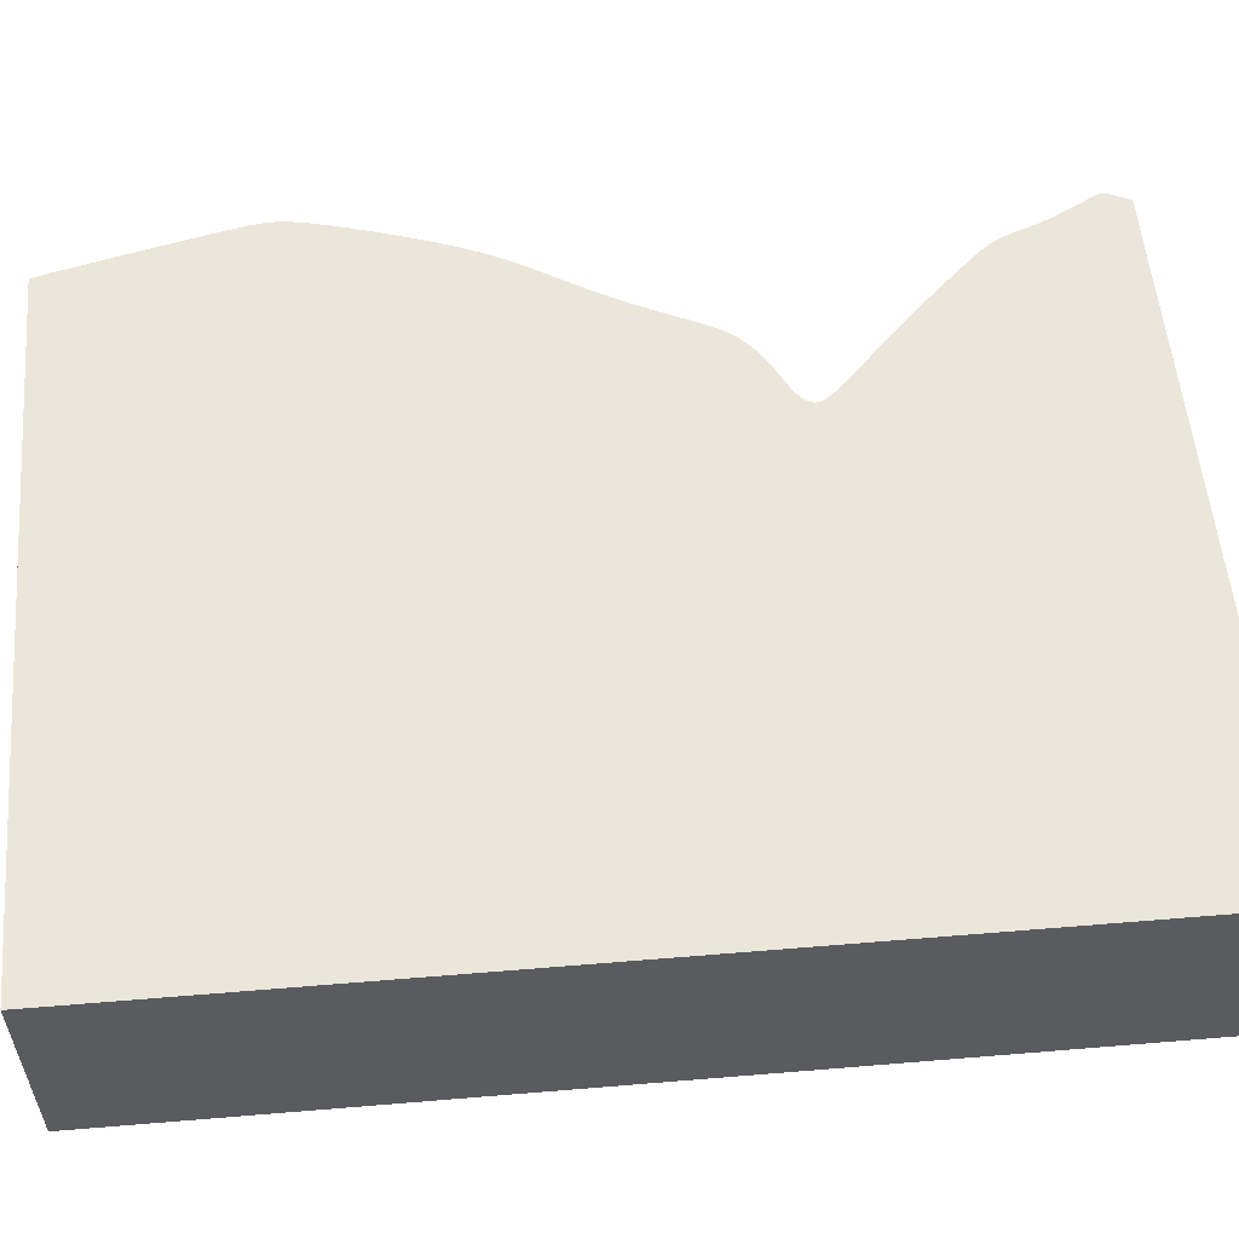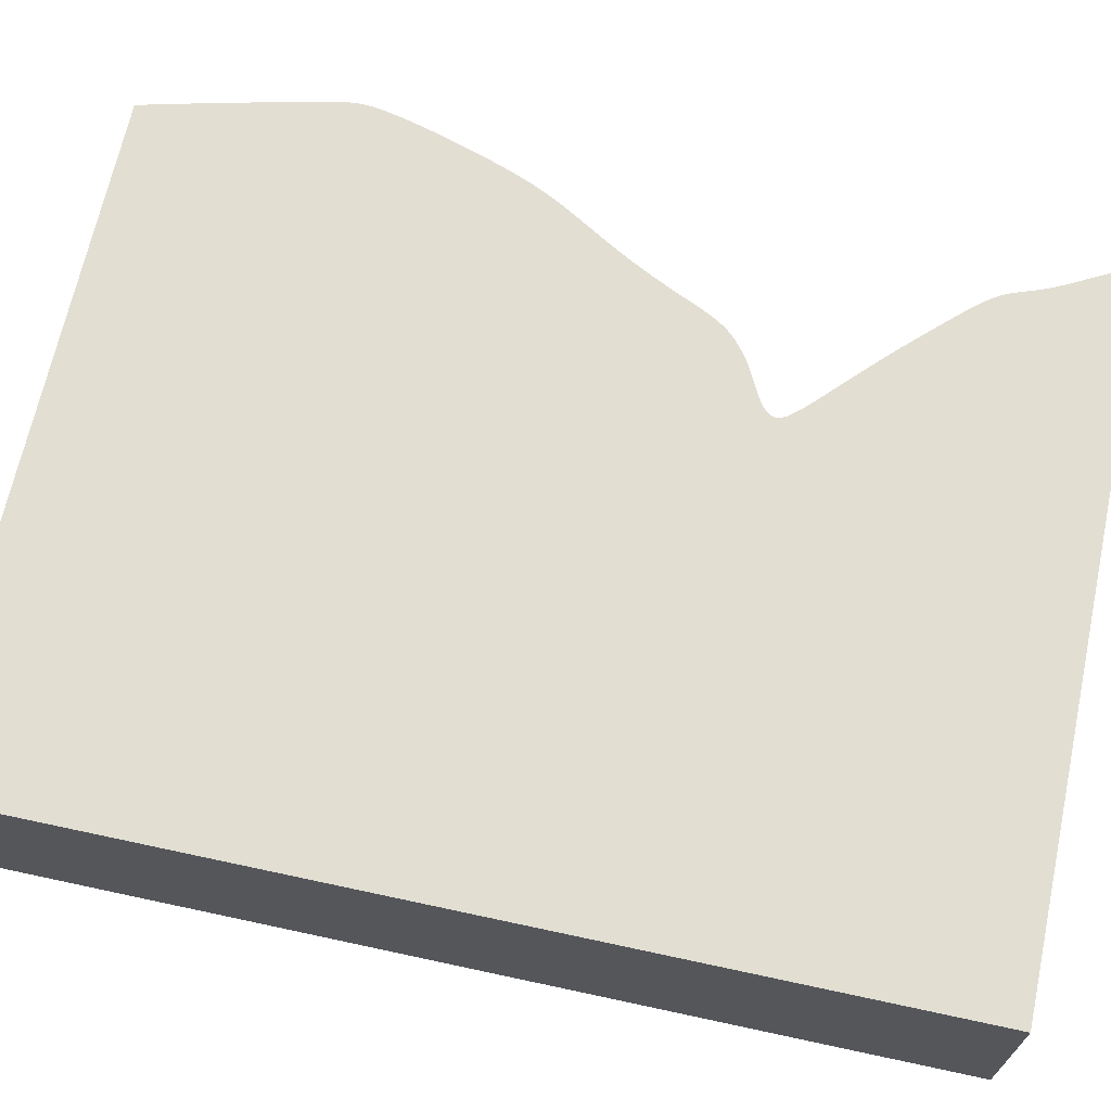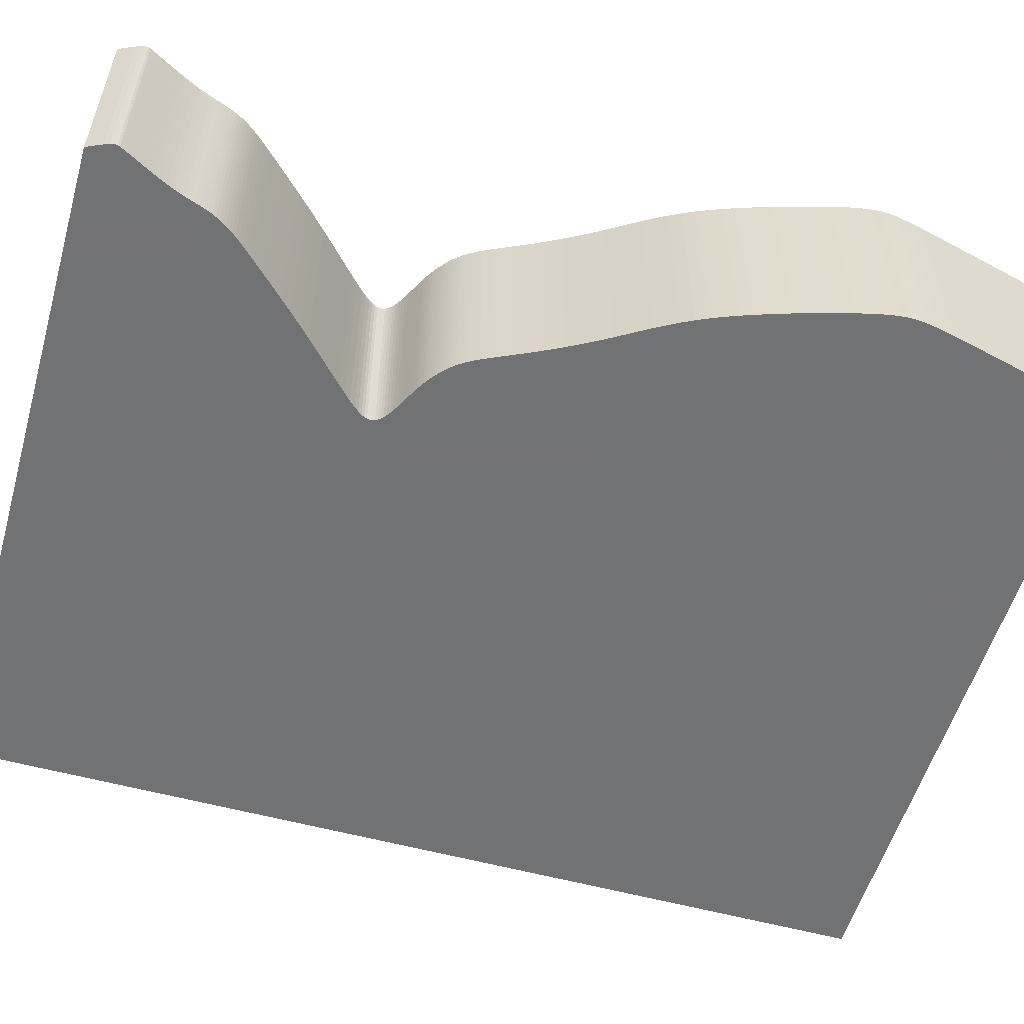
<metadata>
{"format":"obj","ext":"obj","renderer":"f3d","projection":"perspective","resolution":1024,"background":"white","views":[{"elev":55.6,"azim":85.0,"up":"+Z"},{"elev":68.0,"azim":102.2,"up":"+Z"},{"elev":-55.6,"azim":-106.1,"up":"+Z"}]}
</metadata>
<code>
v 0.03066 0.007569 0
v 0.03005 0.006233 0
v 0.02961 0.00524 0
v 0.02935 0.004532 0
v 0.02923 0.004025 0
v 0.02925 0.003639 0
v 0.02937 0.003297 0
v 0.02955 0.002929 0
v 0.02979 0.002487 0
v 0.03006 0.001971 0
v 0.03038 0.001379 0
v 0.03074 0.0007135 0
v 0.03114 -2.531e-05 0
v 0.03157 -0.000824 0
v 0.03201 -0.001658 0
v 0.03244 -0.002506 0
v 0.03285 -0.003359 0
v 0.03325 -0.004226 0
v 0.0336 -0.005049 0
v 0.0339 -0.005824 0
v 0.03416 -0.00655 0
v 0.03439 -0.007231 0
v 0.03461 -0.00787 0
v 0.03484 -0.008474 0
v 0.03508 -0.009047 0
v 0.03532 -0.009593 0
v 0.03558 -0.01012 0
v 0.03586 -0.01062 0
v 0.03617 -0.0111 0
v 0.03649 -0.01158 0
v 0.03683 -0.01206 0
v 0.0372 -0.01254 0
v 0.03761 -0.01304 0
v 0.03809 -0.01359 0
v 0.03865 -0.01421 0
v 0.03932 -0.01493 0
v 0.04011 -0.01577 0
v 0.04106 -0.01677 0
v 0.04217 -0.01793 0
v 0.04344 -0.01926 0
v 0.04484 -0.0207 0
v 0.04635 -0.02223 0
v 0.04793 -0.02381 0
v 0.04954 -0.02539 0
v 0.05114 -0.02692 0
v 0.05268 -0.02838 0
v 0.0541 -0.02973 0
v 0.05538 -0.03094 0
v 0.05646 -0.03199 0
v 0.05735 -0.03288 0
v 0.05804 -0.03363 0
v 0.05858 -0.03426 0
v 0.05896 -0.03479 0
v 0.05922 -0.03526 0
v 0.05937 -0.03567 0
v 0.05942 -0.03605 0
v 0.05939 -0.0364 0
v 0.05928 -0.03675 0
v 0.05911 -0.03709 0
v 0.05886 -0.03742 0
v 0.05854 -0.03774 0
v 0.05814 -0.03806 0
v 0.05769 -0.03838 0
v 0.05717 -0.0387 0
v 0.05659 -0.03902 0
v 0.05598 -0.03935 0
v 0.05534 -0.03967 0
v 0.0547 -0.03999 0
v 0.05409 -0.0403 0
v 0.05352 -0.0406 0
v 0.05298 -0.04089 0
v 0.05249 -0.04117 0
v 0.05204 -0.04144 0
v 0.05164 -0.04171 0
v 0.05126 -0.04197 0
v 0.05091 -0.04224 0
v 0.05057 -0.0425 0
v 0.05025 -0.04275 0
v 0.04994 -0.04301 0
v 0.04964 -0.04327 0
v 0.04936 -0.04353 0
v 0.04909 -0.0438 0
v 0.04882 -0.04407 0
v 0.04857 -0.04435 0
v 0.04832 -0.04464 0
v 0.04808 -0.04494 0
v 0.04785 -0.04525 0
v 0.04761 -0.04559 0
v 0.04738 -0.04594 0
v 0.04715 -0.04631 0
v 0.04692 -0.04671 0
v 0.04669 -0.04714 0
v 0.04644 -0.04761 0
v 0.04618 -0.04812 0
v 0.04591 -0.04869 0
v 0.04562 -0.04931 0
v 0.0453 -0.04999 0
v 0.04496 -0.05074 0
v 0.04458 -0.05155 0
v 0.04417 -0.05244 0
v 0.04373 -0.05339 0
v 0.04323 -0.05442 0
v 0.0427 -0.05551 0
v 0.04212 -0.05666 0
v 0.04149 -0.05788 0
v 0.04081 -0.05915 0
v 0.04008 -0.06048 0
v 0.0393 -0.06186 0
v 0.03846 -0.06329 0
v 0.03757 -0.06476 0
v 0.03665 -0.06626 0
v 0.03572 -0.06782 0
v 0.0348 -0.06942 0
v 0.0339 -0.07107 0
v 0.03304 -0.07277 0
v 0.03224 -0.07452 0
v 0.03149 -0.07629 0
v 0.0308 -0.07807 0
v 0.03016 -0.07983 0
v 0.02958 -0.08153 0
v 0.02903 -0.08316 0
v 0.02853 -0.08472 0
v 0.02807 -0.08621 0
v 0.02765 -0.08762 0
v 0.02726 -0.08894 0
v 0.0269 -0.09018 0
v 0.02658 -0.09135 0
v 0.0263 -0.09243 0
v 0.02604 -0.09343 0
v 0.02581 -0.09436 0
v 0.02562 -0.09522 0
v 0.02544 -0.09601 0
v 0.0253 -0.09676 0
v 0.02519 -0.09745 0
v 0.0251 -0.09812 0
v 0.02504 -0.09875 0
v 0.025 -0.09938 0
v 0.025 -0.1 0
v 0.02502 -0.1006 0
v 0.02508 -0.1013 0
v 0.02517 -0.102 0
v 0.02529 -0.1028 0
v 0.02546 -0.1037 0
v 0.02567 -0.1047 0
v 0.02592 -0.1058 0
v 0.02623 -0.1072 0
v 0.02658 -0.1087 0
v 0.027 -0.1105 0
v 0.02747 -0.1126 0
v 0.02802 -0.1149 0
v 0.02862 -0.1174 0
v 0.0293 -0.1203 0
v 0.03005 -0.1234 0
v 0.03085 -0.1266 0
v 0.03169 -0.13 0
v 0.1317 -0.13 0
v 0.1317 0.007569 0
v 0.03066 0.007569 0.03
v 0.03005 0.006233 0.03
v 0.02961 0.00524 0.03
v 0.02935 0.004532 0.03
v 0.02923 0.004025 0.03
v 0.02925 0.003639 0.03
v 0.02937 0.003297 0.03
v 0.02955 0.002929 0.03
v 0.02979 0.002487 0.03
v 0.03006 0.001971 0.03
v 0.03038 0.001379 0.03
v 0.03074 0.0007135 0.03
v 0.03114 -2.531e-05 0.03
v 0.03157 -0.000824 0.03
v 0.03201 -0.001658 0.03
v 0.03244 -0.002506 0.03
v 0.03285 -0.003359 0.03
v 0.03325 -0.004226 0.03
v 0.0336 -0.005049 0.03
v 0.0339 -0.005824 0.03
v 0.03416 -0.00655 0.03
v 0.03439 -0.007231 0.03
v 0.03461 -0.00787 0.03
v 0.03484 -0.008474 0.03
v 0.03508 -0.009047 0.03
v 0.03532 -0.009593 0.03
v 0.03558 -0.01012 0.03
v 0.03586 -0.01062 0.03
v 0.03617 -0.0111 0.03
v 0.03649 -0.01158 0.03
v 0.03683 -0.01206 0.03
v 0.0372 -0.01254 0.03
v 0.03761 -0.01304 0.03
v 0.03809 -0.01359 0.03
v 0.03865 -0.01421 0.03
v 0.03932 -0.01493 0.03
v 0.04011 -0.01577 0.03
v 0.04106 -0.01677 0.03
v 0.04217 -0.01793 0.03
v 0.04344 -0.01926 0.03
v 0.04484 -0.0207 0.03
v 0.04635 -0.02223 0.03
v 0.04793 -0.02381 0.03
v 0.04954 -0.02539 0.03
v 0.05114 -0.02692 0.03
v 0.05268 -0.02838 0.03
v 0.0541 -0.02973 0.03
v 0.05538 -0.03094 0.03
v 0.05646 -0.03199 0.03
v 0.05735 -0.03288 0.03
v 0.05804 -0.03363 0.03
v 0.05858 -0.03426 0.03
v 0.05896 -0.03479 0.03
v 0.05922 -0.03526 0.03
v 0.05937 -0.03567 0.03
v 0.05942 -0.03605 0.03
v 0.05939 -0.0364 0.03
v 0.05928 -0.03675 0.03
v 0.05911 -0.03709 0.03
v 0.05886 -0.03742 0.03
v 0.05854 -0.03774 0.03
v 0.05814 -0.03806 0.03
v 0.05769 -0.03838 0.03
v 0.05717 -0.0387 0.03
v 0.05659 -0.03902 0.03
v 0.05598 -0.03935 0.03
v 0.05534 -0.03967 0.03
v 0.0547 -0.03999 0.03
v 0.05409 -0.0403 0.03
v 0.05352 -0.0406 0.03
v 0.05298 -0.04089 0.03
v 0.05249 -0.04117 0.03
v 0.05204 -0.04144 0.03
v 0.05164 -0.04171 0.03
v 0.05126 -0.04197 0.03
v 0.05091 -0.04224 0.03
v 0.05057 -0.0425 0.03
v 0.05025 -0.04275 0.03
v 0.04994 -0.04301 0.03
v 0.04964 -0.04327 0.03
v 0.04936 -0.04353 0.03
v 0.04909 -0.0438 0.03
v 0.04882 -0.04407 0.03
v 0.04857 -0.04435 0.03
v 0.04832 -0.04464 0.03
v 0.04808 -0.04494 0.03
v 0.04785 -0.04525 0.03
v 0.04761 -0.04559 0.03
v 0.04738 -0.04594 0.03
v 0.04715 -0.04631 0.03
v 0.04692 -0.04671 0.03
v 0.04669 -0.04714 0.03
v 0.04644 -0.04761 0.03
v 0.04618 -0.04812 0.03
v 0.04591 -0.04869 0.03
v 0.04562 -0.04931 0.03
v 0.0453 -0.04999 0.03
v 0.04496 -0.05074 0.03
v 0.04458 -0.05155 0.03
v 0.04417 -0.05244 0.03
v 0.04373 -0.05339 0.03
v 0.04323 -0.05442 0.03
v 0.0427 -0.05551 0.03
v 0.04212 -0.05666 0.03
v 0.04149 -0.05788 0.03
v 0.04081 -0.05915 0.03
v 0.04008 -0.06048 0.03
v 0.0393 -0.06186 0.03
v 0.03846 -0.06329 0.03
v 0.03757 -0.06476 0.03
v 0.03665 -0.06626 0.03
v 0.03572 -0.06782 0.03
v 0.0348 -0.06942 0.03
v 0.0339 -0.07107 0.03
v 0.03304 -0.07277 0.03
v 0.03224 -0.07452 0.03
v 0.03149 -0.07629 0.03
v 0.0308 -0.07807 0.03
v 0.03016 -0.07983 0.03
v 0.02958 -0.08153 0.03
v 0.02903 -0.08316 0.03
v 0.02853 -0.08472 0.03
v 0.02807 -0.08621 0.03
v 0.02765 -0.08762 0.03
v 0.02726 -0.08894 0.03
v 0.0269 -0.09018 0.03
v 0.02658 -0.09135 0.03
v 0.0263 -0.09243 0.03
v 0.02604 -0.09343 0.03
v 0.02581 -0.09436 0.03
v 0.02562 -0.09522 0.03
v 0.02544 -0.09601 0.03
v 0.0253 -0.09676 0.03
v 0.02519 -0.09745 0.03
v 0.0251 -0.09812 0.03
v 0.02504 -0.09875 0.03
v 0.025 -0.09938 0.03
v 0.025 -0.1 0.03
v 0.02502 -0.1006 0.03
v 0.02508 -0.1013 0.03
v 0.02517 -0.102 0.03
v 0.02529 -0.1028 0.03
v 0.02546 -0.1037 0.03
v 0.02567 -0.1047 0.03
v 0.02592 -0.1058 0.03
v 0.02623 -0.1072 0.03
v 0.02658 -0.1087 0.03
v 0.027 -0.1105 0.03
v 0.02747 -0.1126 0.03
v 0.02802 -0.1149 0.03
v 0.02862 -0.1174 0.03
v 0.0293 -0.1203 0.03
v 0.03005 -0.1234 0.03
v 0.03085 -0.1266 0.03
v 0.03169 -0.13 0.03
v 0.1317 -0.13 0.03
v 0.1317 0.007569 0.03
f 2 1 157
f 4 3 2
f 6 5 4
f 8 7 6
f 10 9 8
f 12 11 10
f 23 22 21
f 25 24 23
f 27 26 25
f 29 28 27
f 31 30 29
f 33 32 31
f 35 34 33
f 37 36 35
f 39 38 37
f 41 40 39
f 43 42 41
f 45 44 43
f 47 46 45
f 69 68 67
f 71 70 69
f 73 72 71
f 75 74 73
f 77 76 75
f 79 78 77
f 81 80 79
f 83 82 81
f 85 84 83
f 87 86 85
f 89 88 87
f 91 90 89
f 93 92 91
f 95 94 93
f 97 96 95
f 99 98 97
f 112 111 110
f 114 113 112
f 116 115 114
f 118 117 116
f 120 119 118
f 122 121 120
f 124 123 122
f 126 125 124
f 128 127 126
f 130 129 128
f 132 131 130
f 134 133 132
f 136 135 134
f 138 137 136
f 140 139 138
f 142 141 140
f 144 143 142
f 146 145 144
f 148 147 146
f 150 149 148
f 152 151 150
f 154 153 152
f 156 155 154
f 2 157 156
f 6 4 2
f 10 8 6
f 13 12 10
f 25 23 21
f 29 27 25
f 33 31 29
f 37 35 33
f 41 39 37
f 45 43 41
f 71 69 67
f 75 73 71
f 79 77 75
f 83 81 79
f 87 85 83
f 91 89 87
f 95 93 91
f 99 97 95
f 112 110 109
f 116 114 112
f 120 118 116
f 124 122 120
f 128 126 124
f 132 130 128
f 136 134 132
f 140 138 136
f 144 142 140
f 148 146 144
f 152 150 148
f 156 154 152
f 10 6 2
f 25 21 20
f 33 29 25
f 41 37 33
f 47 45 41
f 71 67 66
f 79 75 71
f 87 83 79
f 95 91 87
f 100 99 95
f 116 112 109
f 124 120 116
f 132 128 124
f 140 136 132
f 148 144 140
f 156 152 148
f 13 10 2
f 33 25 20
f 47 41 33
f 79 71 66
f 95 87 79
f 116 109 108
f 132 124 116
f 148 140 132
f 14 13 2
f 33 20 19
f 48 47 33
f 79 66 65
f 100 95 79
f 116 108 107
f 148 132 116
f 15 14 2
f 33 19 18
f 49 48 33
f 79 65 64
f 101 100 79
f 148 116 107
f 16 15 2
f 33 18 17
f 101 79 64
f 148 107 106
f 17 16 2
f 49 33 17
f 101 64 63
f 148 106 105
f 49 17 2
f 101 63 62
f 148 105 104
f 50 49 2
f 101 62 61
f 148 104 103
f 51 50 2
f 101 61 60
f 148 103 102
f 52 51 2
f 102 101 60
f 156 148 102
f 52 2 156
f 156 102 60
f 53 52 156
f 156 60 59
f 54 53 156
f 156 59 58
f 55 54 156
f 156 58 57
f 56 55 156
f 156 57 56
f 314 158 159
f 159 160 161
f 161 162 163
f 163 164 165
f 165 166 167
f 167 168 169
f 178 179 180
f 180 181 182
f 182 183 184
f 184 185 186
f 186 187 188
f 188 189 190
f 190 191 192
f 192 193 194
f 194 195 196
f 196 197 198
f 198 199 200
f 200 201 202
f 202 203 204
f 224 225 226
f 226 227 228
f 228 229 230
f 230 231 232
f 232 233 234
f 234 235 236
f 236 237 238
f 238 239 240
f 240 241 242
f 242 243 244
f 244 245 246
f 246 247 248
f 248 249 250
f 250 251 252
f 252 253 254
f 254 255 256
f 267 268 269
f 269 270 271
f 271 272 273
f 273 274 275
f 275 276 277
f 277 278 279
f 279 280 281
f 281 282 283
f 283 284 285
f 285 286 287
f 287 288 289
f 289 290 291
f 291 292 293
f 293 294 295
f 295 296 297
f 297 298 299
f 299 300 301
f 301 302 303
f 303 304 305
f 305 306 307
f 307 308 309
f 309 310 311
f 311 312 313
f 313 314 159
f 159 161 163
f 163 165 167
f 167 169 170
f 178 180 182
f 182 184 186
f 186 188 190
f 190 192 194
f 194 196 198
f 198 200 202
f 224 226 228
f 228 230 232
f 232 234 236
f 236 238 240
f 240 242 244
f 244 246 248
f 248 250 252
f 252 254 256
f 266 267 269
f 269 271 273
f 273 275 277
f 277 279 281
f 281 283 285
f 285 287 289
f 289 291 293
f 293 295 297
f 297 299 301
f 301 303 305
f 305 307 309
f 309 311 313
f 159 163 167
f 177 178 182
f 182 186 190
f 190 194 198
f 198 202 204
f 223 224 228
f 228 232 236
f 236 240 244
f 244 248 252
f 252 256 257
f 266 269 273
f 273 277 281
f 281 285 289
f 289 293 297
f 297 301 305
f 305 309 313
f 159 167 170
f 177 182 190
f 190 198 204
f 223 228 236
f 236 244 252
f 265 266 273
f 273 281 289
f 289 297 305
f 159 170 171
f 176 177 190
f 190 204 205
f 222 223 236
f 236 252 257
f 264 265 273
f 273 289 305
f 159 171 172
f 175 176 190
f 190 205 206
f 221 222 236
f 236 257 258
f 264 273 305
f 159 172 173
f 174 175 190
f 221 236 258
f 263 264 305
f 159 173 174
f 174 190 206
f 220 221 258
f 262 263 305
f 159 174 206
f 219 220 258
f 261 262 305
f 159 206 207
f 218 219 258
f 260 261 305
f 159 207 208
f 217 218 258
f 259 260 305
f 159 208 209
f 217 258 259
f 259 305 313
f 313 159 209
f 217 259 313
f 313 209 210
f 216 217 313
f 313 210 211
f 215 216 313
f 313 211 212
f 214 215 313
f 313 212 213
f 213 214 313
f 159 158 2
f 2 158 1
f 160 159 3
f 3 159 2
f 161 160 4
f 4 160 3
f 162 161 5
f 5 161 4
f 163 162 6
f 6 162 5
f 164 163 7
f 7 163 6
f 165 164 8
f 8 164 7
f 166 165 9
f 9 165 8
f 167 166 10
f 10 166 9
f 168 167 11
f 11 167 10
f 169 168 12
f 12 168 11
f 170 169 13
f 13 169 12
f 171 170 14
f 14 170 13
f 172 171 15
f 15 171 14
f 173 172 16
f 16 172 15
f 174 173 17
f 17 173 16
f 175 174 18
f 18 174 17
f 176 175 19
f 19 175 18
f 177 176 20
f 20 176 19
f 178 177 21
f 21 177 20
f 179 178 22
f 22 178 21
f 180 179 23
f 23 179 22
f 181 180 24
f 24 180 23
f 182 181 25
f 25 181 24
f 183 182 26
f 26 182 25
f 184 183 27
f 27 183 26
f 185 184 28
f 28 184 27
f 186 185 29
f 29 185 28
f 187 186 30
f 30 186 29
f 188 187 31
f 31 187 30
f 189 188 32
f 32 188 31
f 190 189 33
f 33 189 32
f 191 190 34
f 34 190 33
f 192 191 35
f 35 191 34
f 193 192 36
f 36 192 35
f 194 193 37
f 37 193 36
f 195 194 38
f 38 194 37
f 196 195 39
f 39 195 38
f 197 196 40
f 40 196 39
f 198 197 41
f 41 197 40
f 199 198 42
f 42 198 41
f 200 199 43
f 43 199 42
f 201 200 44
f 44 200 43
f 202 201 45
f 45 201 44
f 203 202 46
f 46 202 45
f 204 203 47
f 47 203 46
f 205 204 48
f 48 204 47
f 206 205 49
f 49 205 48
f 207 206 50
f 50 206 49
f 208 207 51
f 51 207 50
f 209 208 52
f 52 208 51
f 210 209 53
f 53 209 52
f 211 210 54
f 54 210 53
f 212 211 55
f 55 211 54
f 213 212 56
f 56 212 55
f 214 213 57
f 57 213 56
f 215 214 58
f 58 214 57
f 216 215 59
f 59 215 58
f 217 216 60
f 60 216 59
f 218 217 61
f 61 217 60
f 219 218 62
f 62 218 61
f 220 219 63
f 63 219 62
f 221 220 64
f 64 220 63
f 222 221 65
f 65 221 64
f 223 222 66
f 66 222 65
f 224 223 67
f 67 223 66
f 225 224 68
f 68 224 67
f 226 225 69
f 69 225 68
f 227 226 70
f 70 226 69
f 228 227 71
f 71 227 70
f 229 228 72
f 72 228 71
f 230 229 73
f 73 229 72
f 231 230 74
f 74 230 73
f 232 231 75
f 75 231 74
f 233 232 76
f 76 232 75
f 234 233 77
f 77 233 76
f 235 234 78
f 78 234 77
f 236 235 79
f 79 235 78
f 237 236 80
f 80 236 79
f 238 237 81
f 81 237 80
f 239 238 82
f 82 238 81
f 240 239 83
f 83 239 82
f 241 240 84
f 84 240 83
f 242 241 85
f 85 241 84
f 243 242 86
f 86 242 85
f 244 243 87
f 87 243 86
f 245 244 88
f 88 244 87
f 246 245 89
f 89 245 88
f 247 246 90
f 90 246 89
f 248 247 91
f 91 247 90
f 249 248 92
f 92 248 91
f 250 249 93
f 93 249 92
f 251 250 94
f 94 250 93
f 252 251 95
f 95 251 94
f 253 252 96
f 96 252 95
f 254 253 97
f 97 253 96
f 255 254 98
f 98 254 97
f 256 255 99
f 99 255 98
f 257 256 100
f 100 256 99
f 258 257 101
f 101 257 100
f 259 258 102
f 102 258 101
f 260 259 103
f 103 259 102
f 261 260 104
f 104 260 103
f 262 261 105
f 105 261 104
f 263 262 106
f 106 262 105
f 264 263 107
f 107 263 106
f 265 264 108
f 108 264 107
f 266 265 109
f 109 265 108
f 267 266 110
f 110 266 109
f 268 267 111
f 111 267 110
f 269 268 112
f 112 268 111
f 270 269 113
f 113 269 112
f 271 270 114
f 114 270 113
f 272 271 115
f 115 271 114
f 273 272 116
f 116 272 115
f 274 273 117
f 117 273 116
f 275 274 118
f 118 274 117
f 276 275 119
f 119 275 118
f 277 276 120
f 120 276 119
f 278 277 121
f 121 277 120
f 279 278 122
f 122 278 121
f 280 279 123
f 123 279 122
f 281 280 124
f 124 280 123
f 282 281 125
f 125 281 124
f 283 282 126
f 126 282 125
f 284 283 127
f 127 283 126
f 285 284 128
f 128 284 127
f 286 285 129
f 129 285 128
f 287 286 130
f 130 286 129
f 288 287 131
f 131 287 130
f 289 288 132
f 132 288 131
f 290 289 133
f 133 289 132
f 291 290 134
f 134 290 133
f 292 291 135
f 135 291 134
f 293 292 136
f 136 292 135
f 294 293 137
f 137 293 136
f 295 294 138
f 138 294 137
f 296 295 139
f 139 295 138
f 297 296 140
f 140 296 139
f 298 297 141
f 141 297 140
f 299 298 142
f 142 298 141
f 300 299 143
f 143 299 142
f 301 300 144
f 144 300 143
f 302 301 145
f 145 301 144
f 303 302 146
f 146 302 145
f 304 303 147
f 147 303 146
f 305 304 148
f 148 304 147
f 306 305 149
f 149 305 148
f 307 306 150
f 150 306 149
f 308 307 151
f 151 307 150
f 309 308 152
f 152 308 151
f 310 309 153
f 153 309 152
f 311 310 154
f 154 310 153
f 312 311 155
f 155 311 154
f 313 312 156
f 156 312 155
f 158 314 1
f 1 314 157
f 314 313 157
f 157 313 156

</code>
